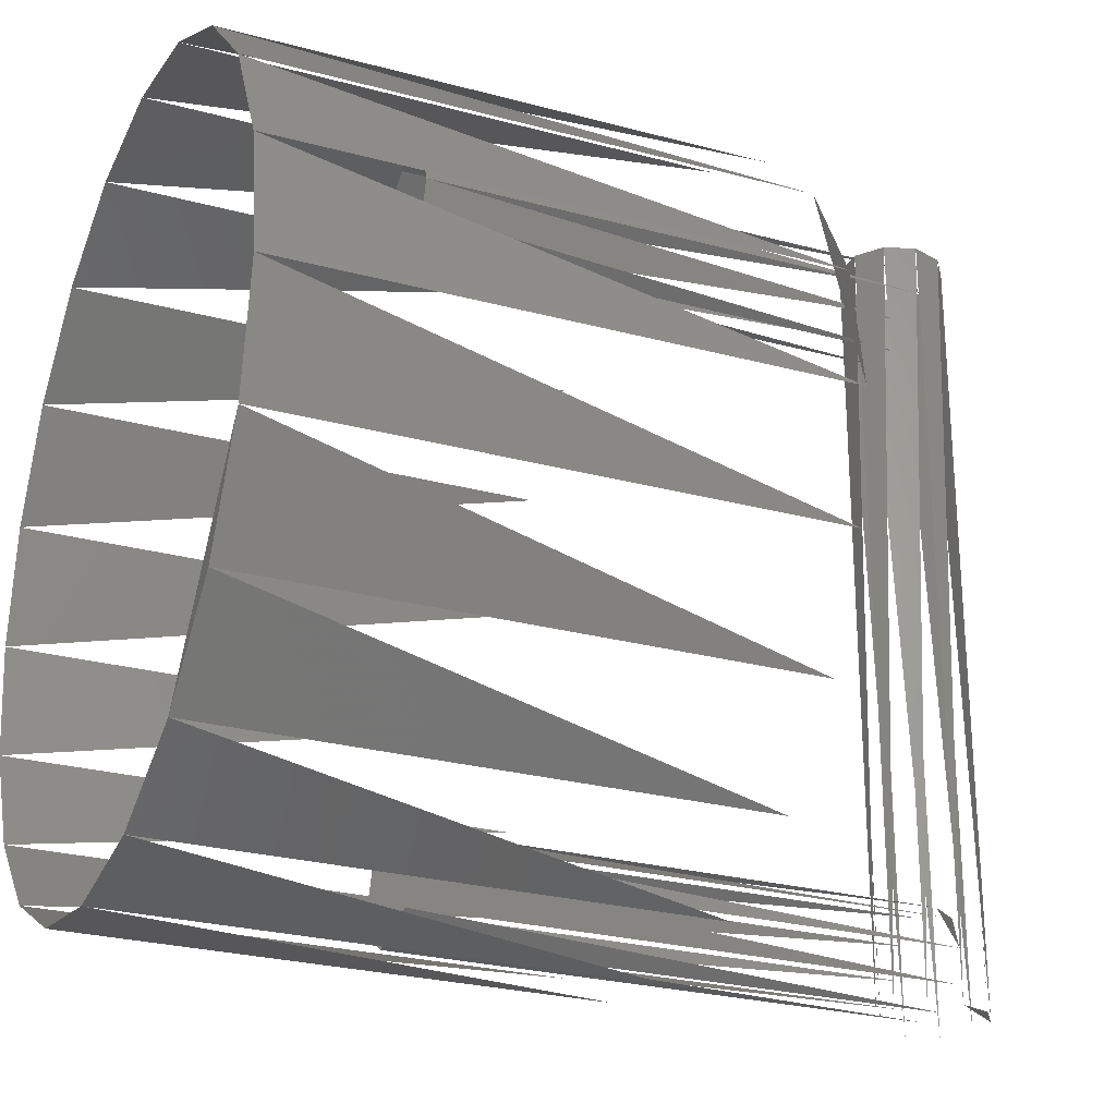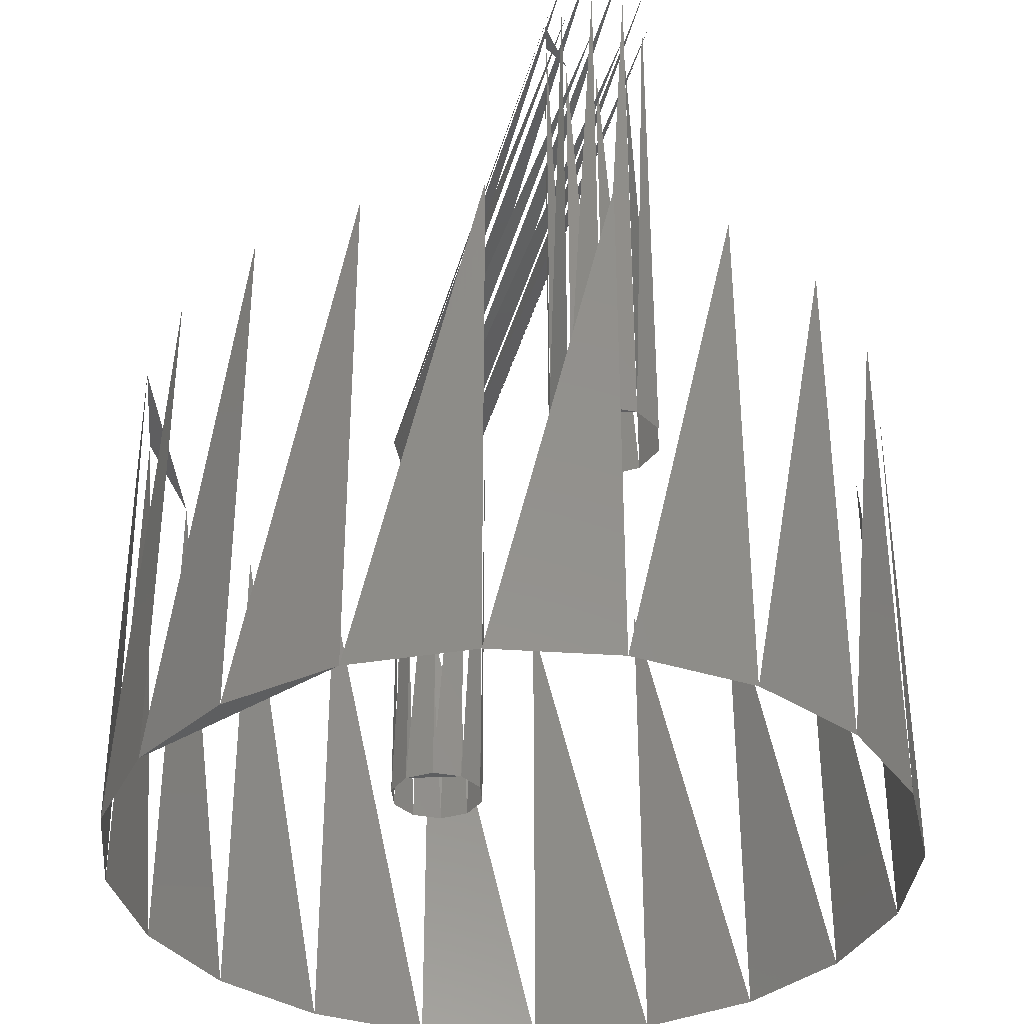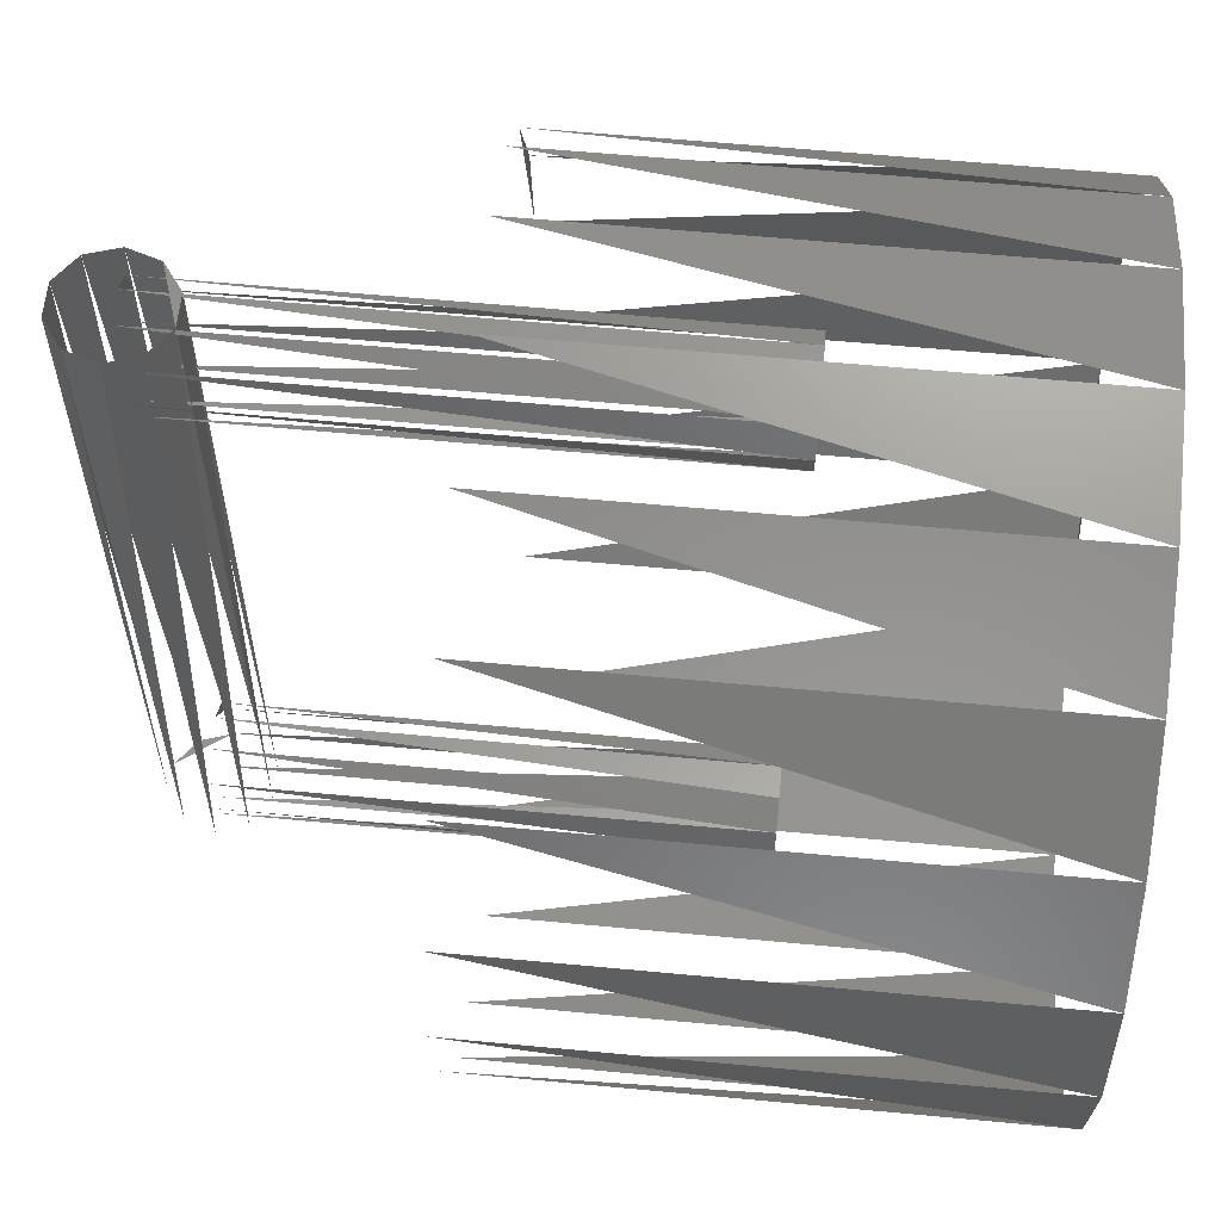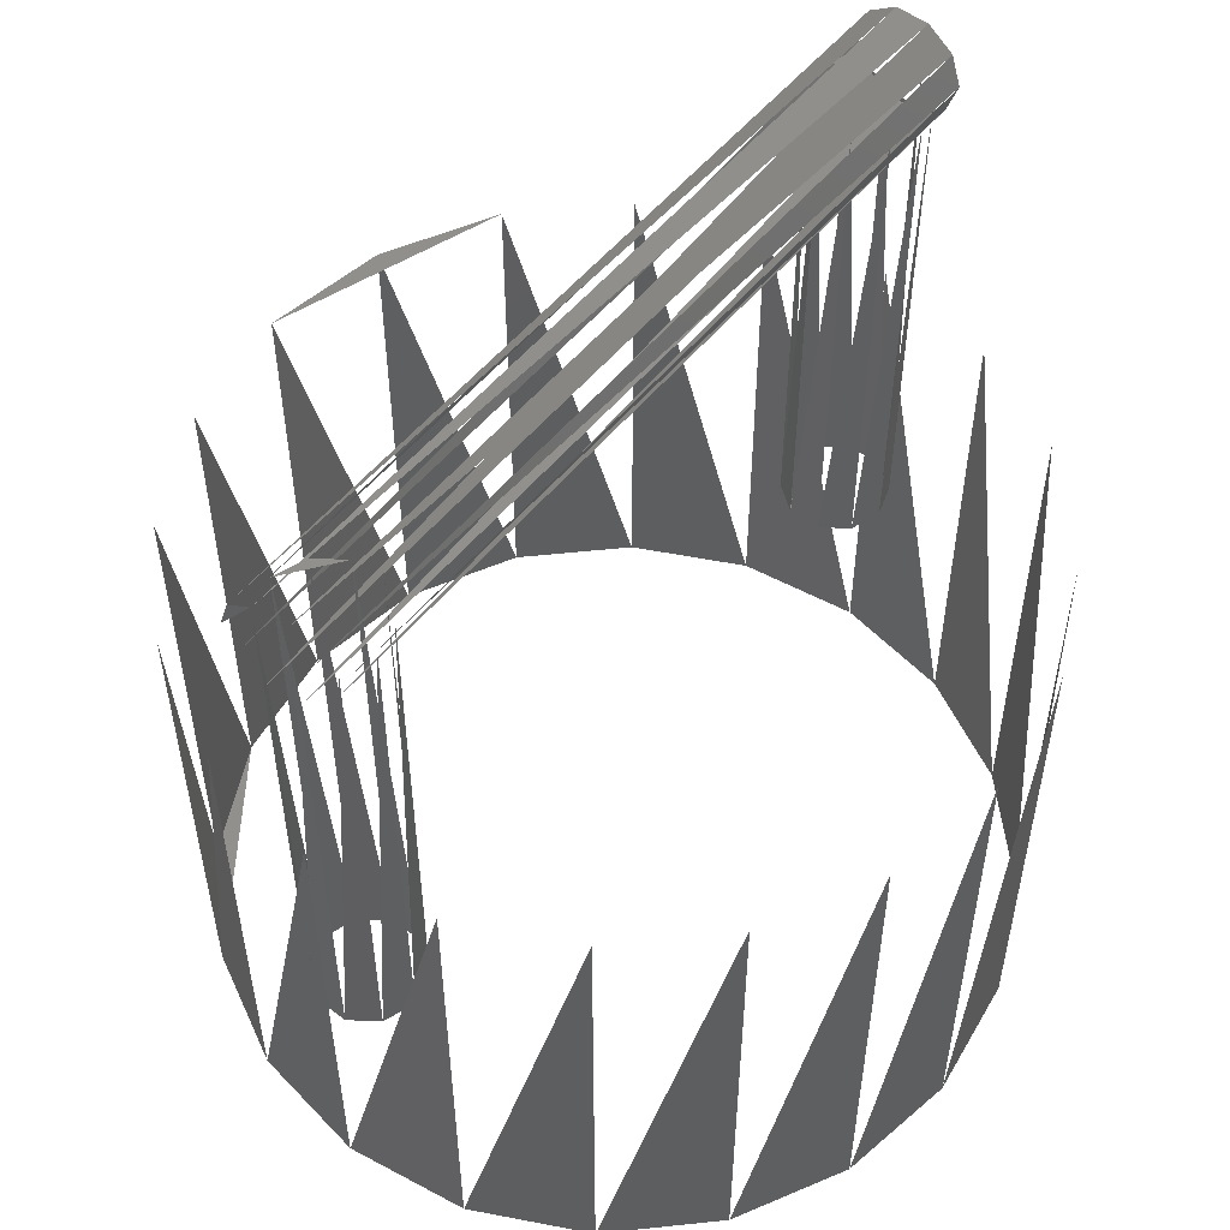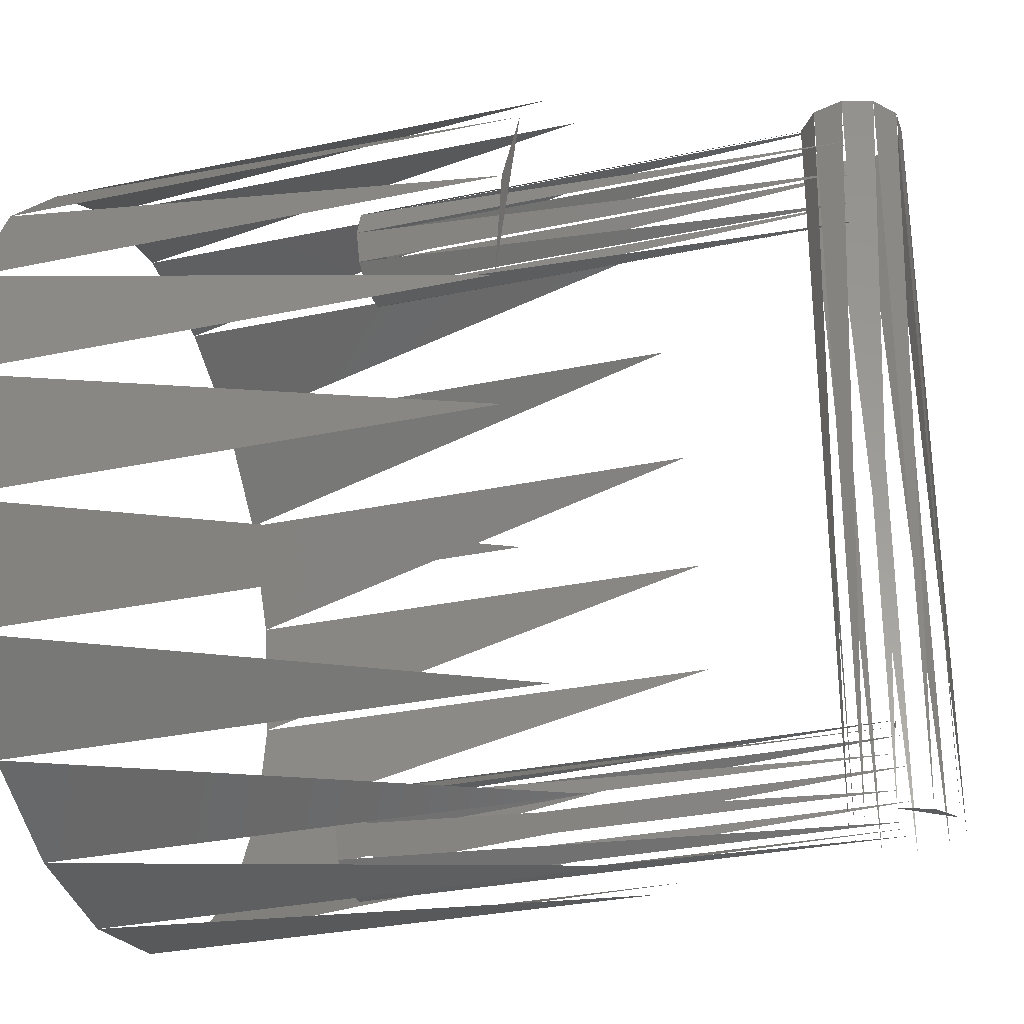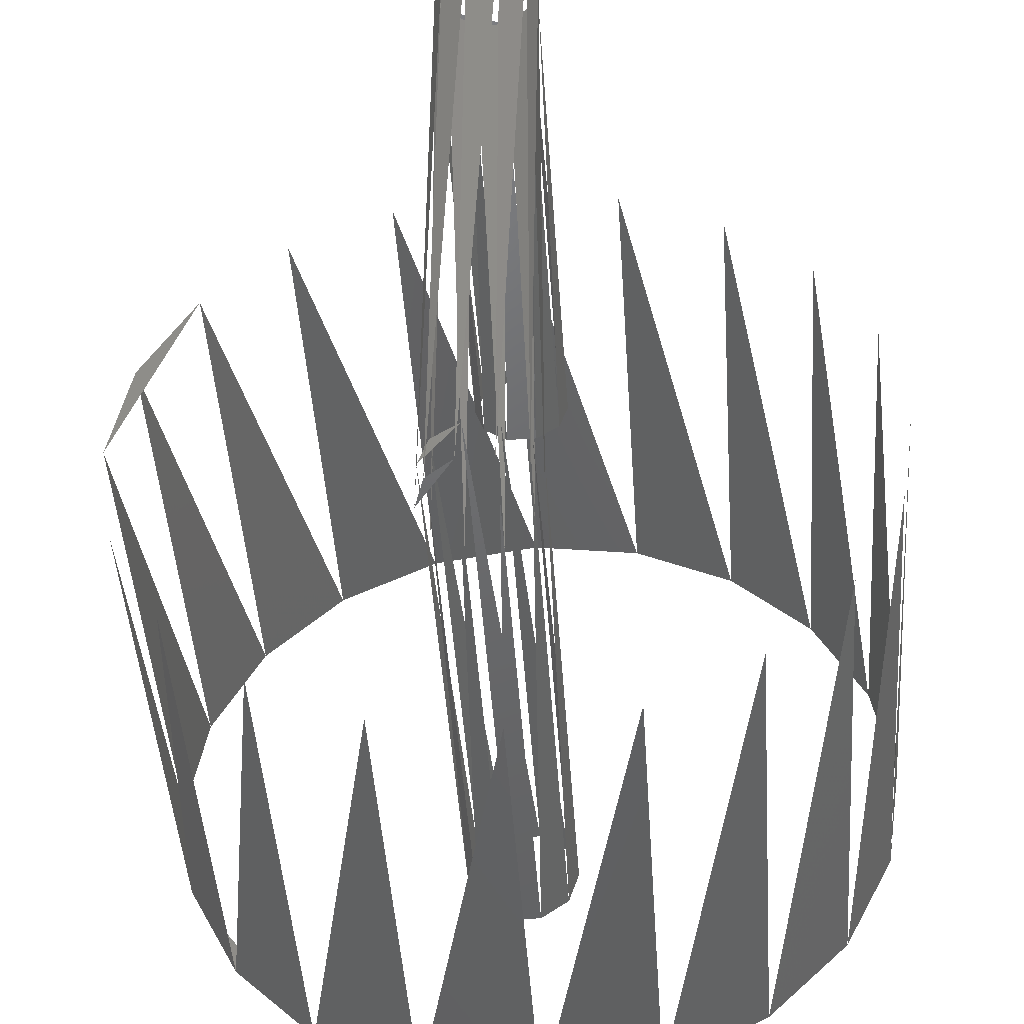
<metadata>
{"format":"stl","ext":"stl","renderer":"f3d","projection":"perspective","resolution":1024,"background":"white","views":[{"elev":-26.1,"azim":66.8,"up":"+Z"},{"elev":-35.4,"azim":165.7,"up":"+Y"},{"elev":60.4,"azim":-84.5,"up":"+Z"},{"elev":54.0,"azim":-141.4,"up":"+Y"},{"elev":-30.4,"azim":107.2,"up":"+Z"},{"elev":-47.6,"azim":-176.0,"up":"+Z"}]}
</metadata>
<code>
# stl→obj: 100 verts, 58 faces
v 0.075 -0.05 0
v 0.07133 -0.15 0.02318
v 0.075 -0.15 0
v 0.07133 -0.05 0.02318
v 0.06068 -0.15 0.04408
v 0.06068 -0.05 0.04408
v 0.04408 -0.15 0.06068
v 0.04408 -0.05 0.06068
v 0.02318 -0.15 0.07133
v 0.02318 -0.05 0.07133
v -1.538e-11 -0.15 0.075
v -1.538e-11 -0.05 0.075
v -0.02318 -0.15 0.07133
v -0.02318 -0.05 0.07133
v -0.04408 -0.15 0.06068
v -0.04408 -0.05 0.06068
v -0.06068 -0.15 0.04408
v -0.06068 -0.05 0.04408
v -0.07133 -0.15 0.02318
v -0.07133 -0.05 0.02318
v -0.075 -0.15 -3.077e-11
v -0.075 -0.05 -3.077e-11
v -0.07133 -0.15 -0.02318
v -0.07133 -0.05 -0.02318
v -0.06068 -0.15 -0.04408
v -0.06068 -0.05 -0.04408
v -0.04408 -0.15 -0.06068
v -0.04408 -0.05 -0.06068
v -0.02318 -0.15 -0.07133
v -0.02318 -0.05 -0.07133
v 4.615e-11 -0.15 -0.075
v 4.615e-11 -0.05 -0.075
v 0.02318 -0.15 -0.07133
v 0.02318 -0.05 -0.07133
v 0.04408 -0.15 -0.06068
v 0.04408 -0.05 -0.06068
v 0.06068 -0.15 -0.04408
v 0.06068 -0.05 -0.04408
v 0.07133 -0.15 -0.02318
v 0.07133 -0.05 -0.02318
v 0.01 7.451e-10 0.065
v 0.00809 -0.1 0.07088
v 0.01 -0.1 0.065
v 0.00809 7.451e-10 0.07088
v 0.00309 -0.1 0.07451
v 0.00309 7.451e-10 0.07451
v -0.00309 -0.1 0.07451
v -0.00309 7.451e-10 0.07451
v -0.00809 -0.1 0.07088
v -0.00809 7.451e-10 0.07088
v -0.01 -0.1 0.065
v -0.01 7.451e-10 0.065
v -0.00809 -0.1 0.05912
v -0.00809 7.451e-10 0.05912
v -0.00309 -0.1 0.05549
v -0.00309 7.451e-10 0.05549
v 0.00309 -0.1 0.05549
v 0.00309 7.451e-10 0.05549
v 0.00809 -0.1 0.05912
v 0.00809 7.451e-10 0.05912
v 0.01 7.451e-10 -0.065
v 0.01 -0.1 -0.065
v 0.00809 -0.1 -0.05912
v 0.00809 7.451e-10 -0.05912
v 0.00309 -0.1 -0.05549
v 0.00309 7.451e-10 -0.05549
v -0.00309 -0.1 -0.05549
v -0.00309 7.451e-10 -0.05549
v -0.00809 -0.1 -0.05912
v -0.00809 7.451e-10 -0.05912
v -0.01 -0.1 -0.065
v -0.01 7.451e-10 -0.065
v -0.00809 -0.1 -0.07088
v -0.00809 7.451e-10 -0.07088
v -0.00309 -0.1 -0.07451
v -0.00309 7.451e-10 -0.07451
v 0.00309 -0.1 -0.07451
v 0.00309 7.451e-10 -0.07451
v 0.00809 -0.1 -0.07088
v 0.00809 7.451e-10 -0.07088
v 0.01 7.451e-10 -0.075
v 0.00809 0.005878 0.075
v 0.01 7.451e-10 0.075
v 0.00809 0.005878 -0.075
v 0.00309 0.009511 0.075
v 0.00309 0.009511 -0.075
v -0.00309 0.009511 0.075
v -0.00309 0.009511 -0.075
v -0.00809 0.005878 0.075
v -0.00809 0.005878 -0.075
v -0.01 7.451e-10 0.075
v -0.01 7.451e-10 -0.075
v -0.00809 -0.005878 0.075
v -0.00809 -0.005878 -0.075
v -0.00309 -0.009511 0.075
v -0.00309 -0.009511 -0.075
v 0.00309 -0.009511 0.075
v 0.00309 -0.009511 -0.075
v 0.00809 -0.005878 0.075
v 0.00809 -0.005878 -0.075
f 1 2 3
f 4 5 2
f 6 7 5
f 8 9 7
f 10 11 9
f 12 13 11
f 14 15 13
f 16 17 15
f 18 19 17
f 20 21 19
f 22 23 21
f 24 25 23
f 26 27 25
f 28 29 27
f 30 31 29
f 32 33 31
f 34 35 33
f 36 37 35
f 38 39 37
f 40 3 39
f 1 4 6
f 39 35 37
f 41 42 43
f 44 45 42
f 46 47 45
f 48 49 47
f 50 51 49
f 52 51 53
f 54 53 55
f 56 57 55
f 58 59 57
f 60 59 43
f 41 46 44
f 59 55 57
f 61 62 63
f 64 63 65
f 66 65 67
f 68 67 69
f 70 69 71
f 72 73 71
f 74 75 73
f 76 77 75
f 78 79 77
f 80 62 79
f 61 66 64
f 79 75 77
f 81 82 83
f 84 85 82
f 86 87 85
f 88 89 87
f 90 91 89
f 92 93 91
f 94 95 93
f 96 97 95
f 98 99 97
f 100 83 99
f 81 86 84
f 99 95 97

</code>
